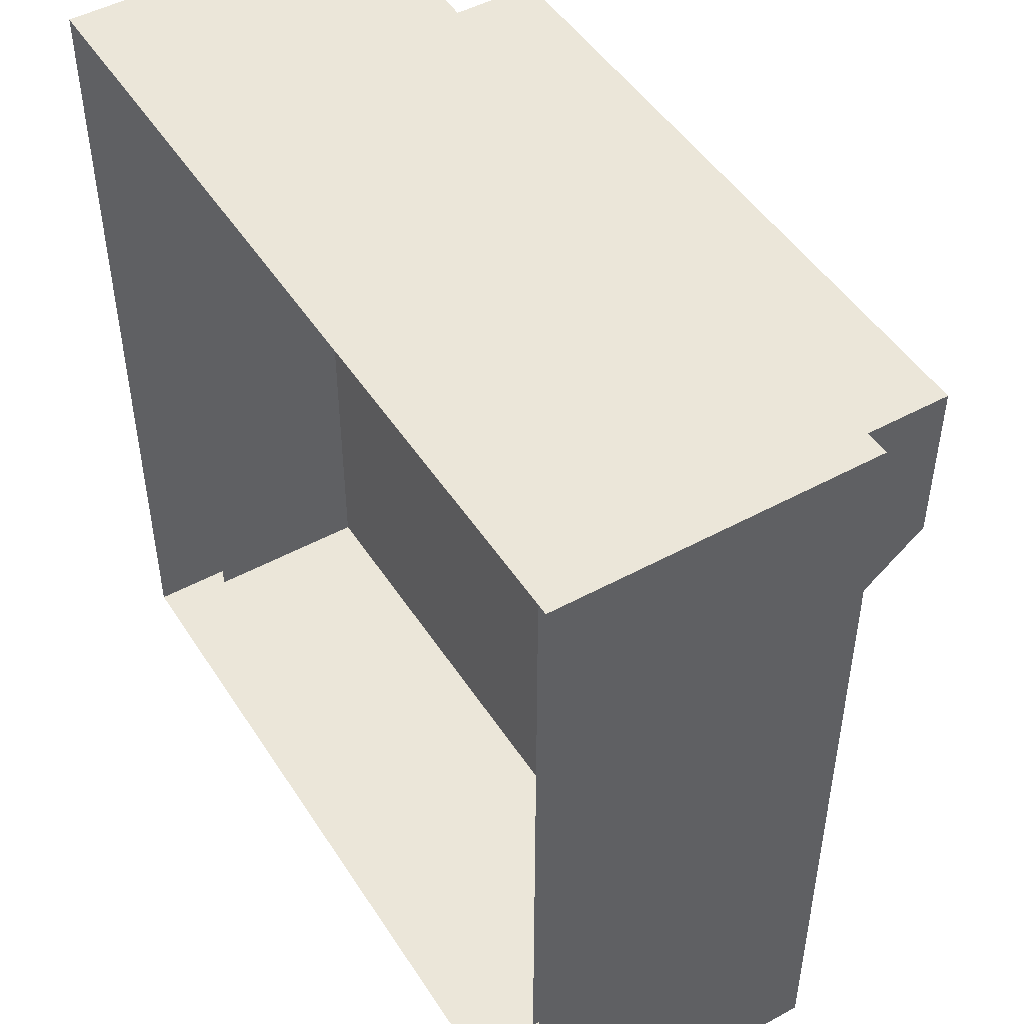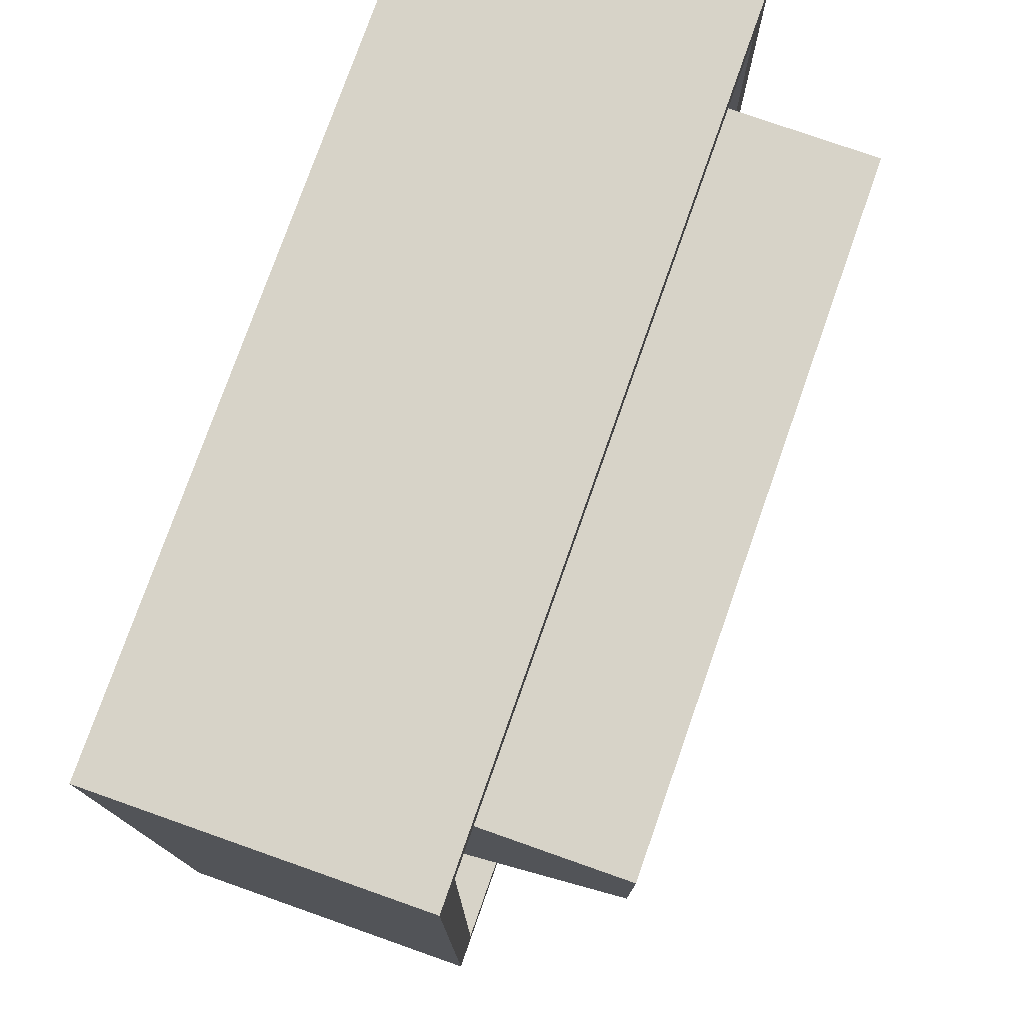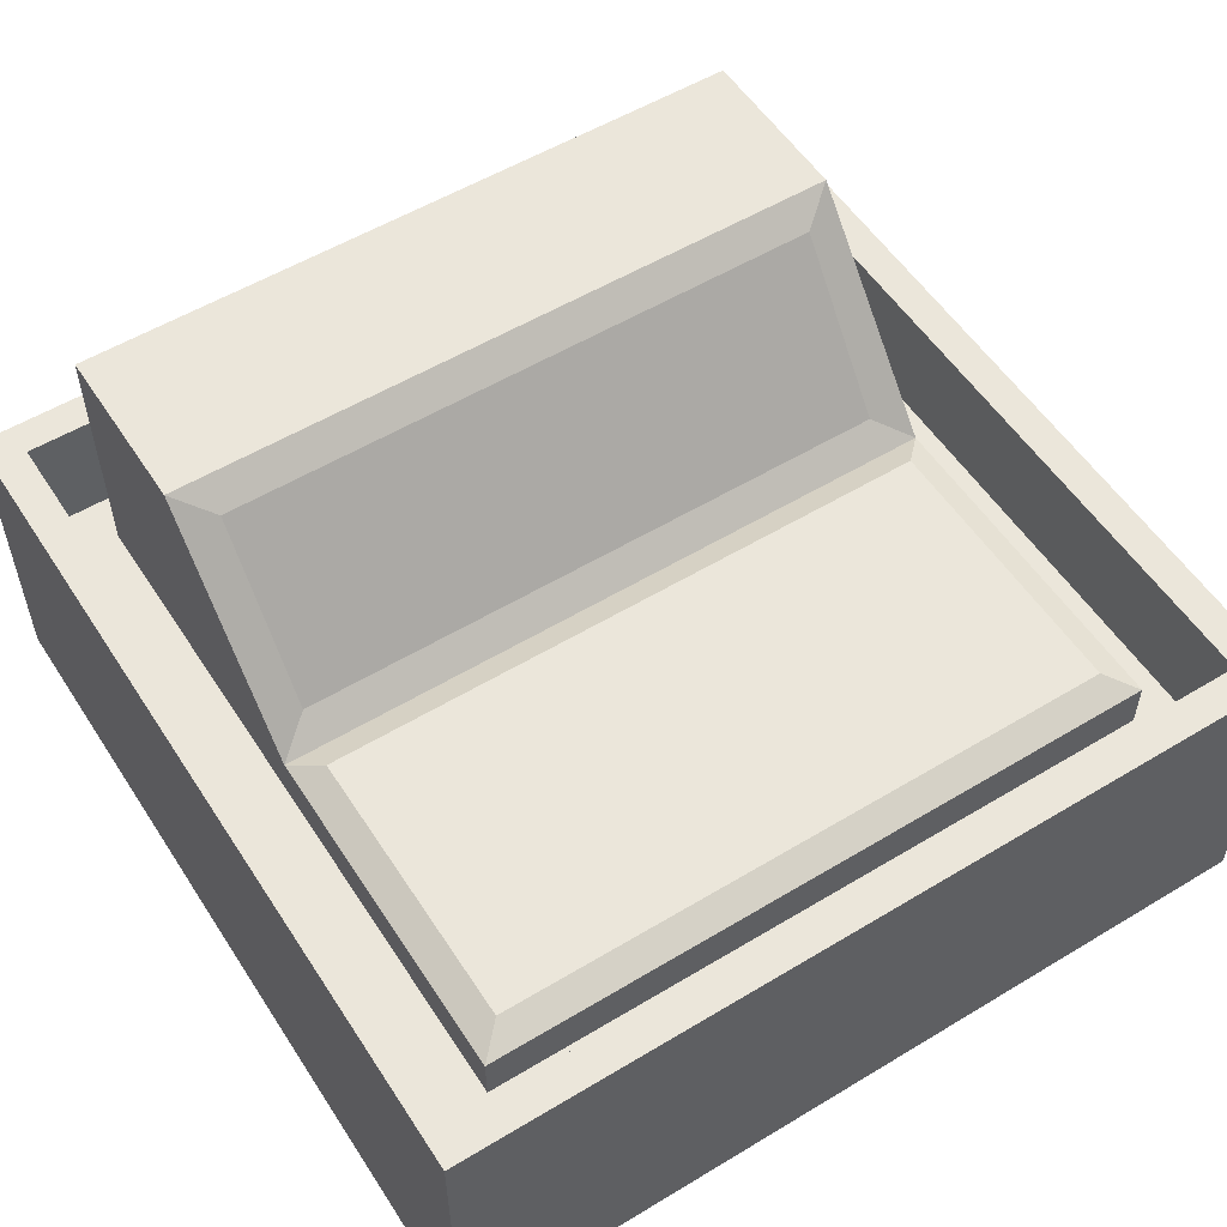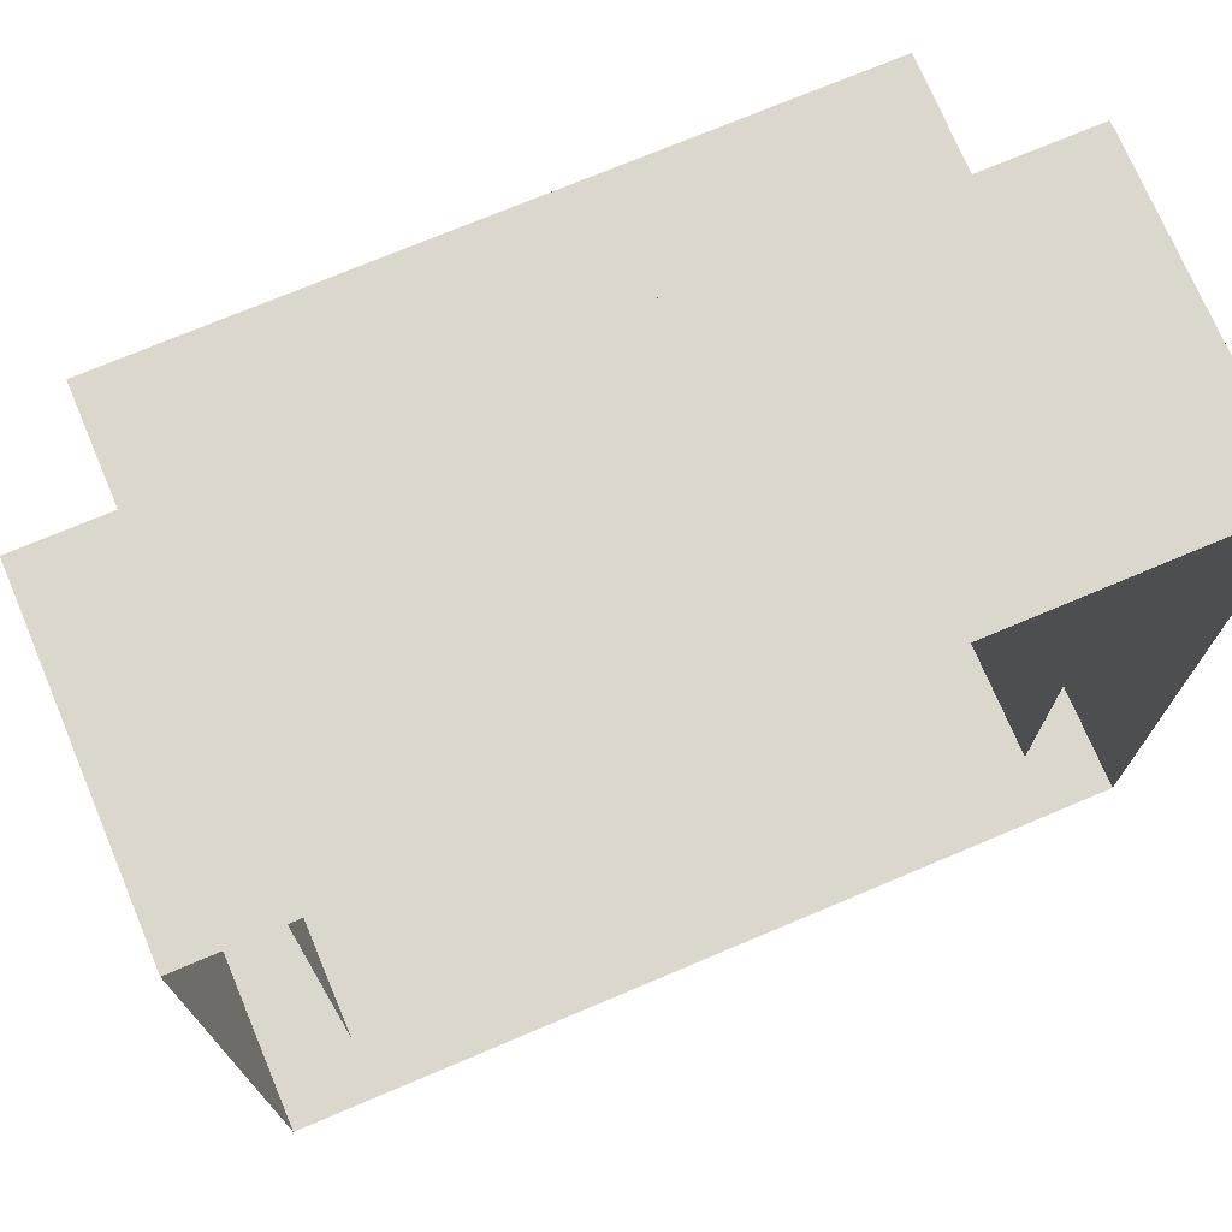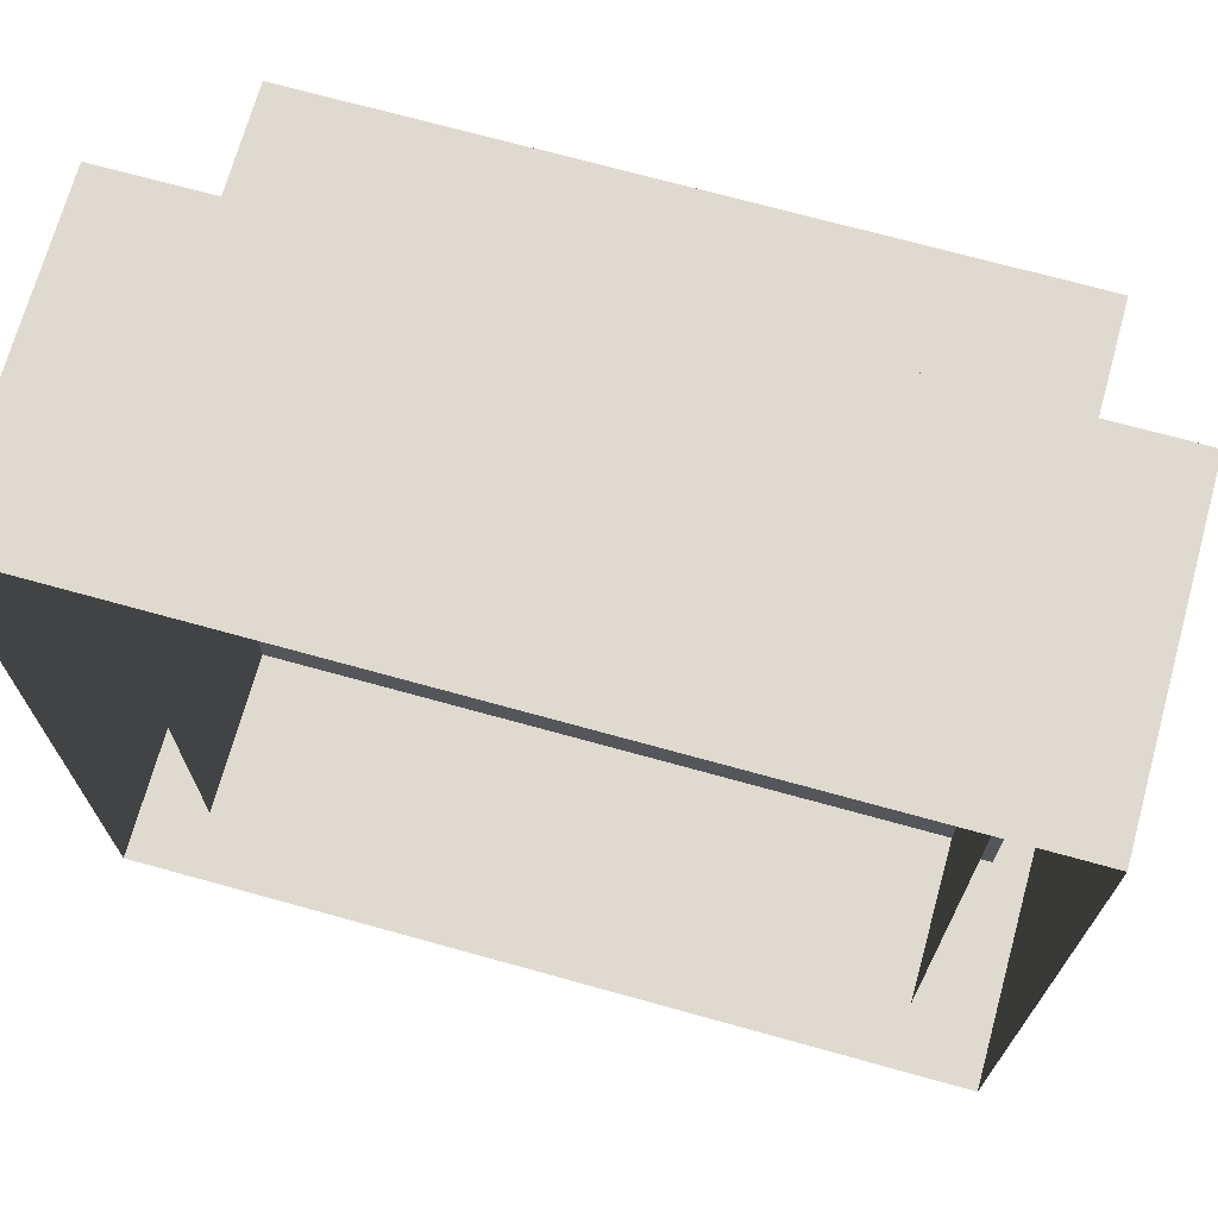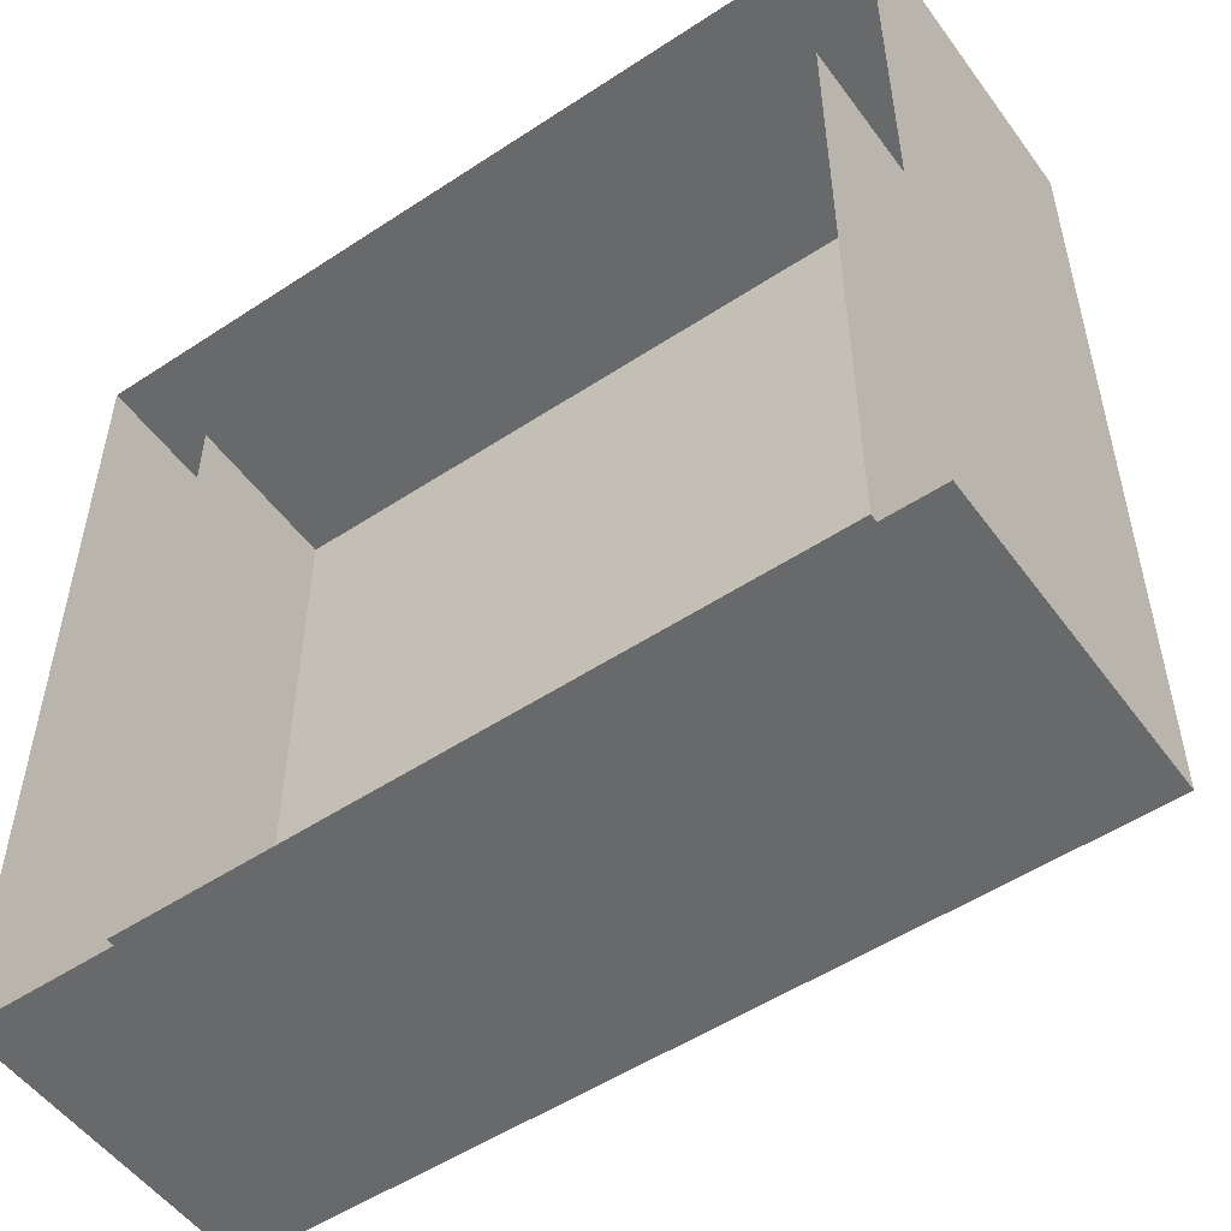
<metadata>
{"format":"obj","ext":"obj","renderer":"f3d","projection":"perspective","resolution":1024,"background":"white","views":[{"elev":48.2,"azim":58.6,"up":"+Z"},{"elev":76.9,"azim":109.4,"up":"+Z"},{"elev":54.9,"azim":147.5,"up":"+Y"},{"elev":73.3,"azim":-22.9,"up":"+Z"},{"elev":70.8,"azim":15.5,"up":"+Z"},{"elev":-52.6,"azim":35.3,"up":"+Z"}]}
</metadata>
<code>
o Cube.001
v -0.2461 -0.147 0.2261
v -0.2461 -0.002813 0.2261
v -0.2461 -0.002813 -0.2261
v -0.2461 -0.147 -0.2261
v -0.2261 -0.147 -0.2461
v -0.2261 -0.002813 -0.2461
v 0.2261 -0.002813 -0.2461
v 0.2261 -0.147 -0.2461
v 0.2461 -0.147 -0.2261
v 0.2461 -0.002813 -0.2261
v 0.2461 -0.002813 0.2261
v 0.2461 -0.147 0.2261
v 0.2261 -0.147 0.2461
v 0.2261 -0.002813 0.2461
v -0.2261 -0.002813 0.2461
v -0.2261 -0.147 0.2461
v 0.2235 -0.04522 -0.2235
v -0.2235 -0.04522 -0.2235
v -0.2235 -0.04522 0.2235
v 0.2235 -0.04522 0.2235
v -0.2264 0.01719 0.2264
v -0.2264 0.01719 -0.2264
v -0.2461 0.01719 -0.2461
v -0.2461 0.01719 0.2461
v 0.2264 0.01719 -0.2264
v 0.2461 0.01719 -0.2461
v 0.2264 0.01719 0.2264
v 0.2461 0.01719 0.2461
v -0.2461 -0.167 -0.2461
v 0.2461 -0.167 -0.2461
v 0.2461 -0.167 0.2461
v -0.2461 -0.167 0.2461
v 0.1974 -0.1401 0
v -0.1974 -0.1401 0
v -0.1812 -0.008528 -0.01617
v 0.1812 -0.008528 -0.01617
v 0.1812 -0.008528 -0.1812
v 0.1974 -0.1401 -0.1974
v 0.1974 -0.01648 0.1974
v 0.1974 -0.1401 0.1974
v -0.1812 -0.008528 -0.1812
v -0.1974 -0.1401 -0.1974
v -0.1974 -0.01648 0.1974
v -0.1974 -0.1401 0.1974
v -0.1764 0.08539 0.08279
v 0.1764 0.08539 0.08279
v 0.1974 0.09915 0.1974
v -0.1974 0.09915 0.1974
v 0.1974 -0.01648 -0.1974
v 0.1764 -0.002729 0.01585
v -0.1764 -0.002729 0.01585
v -0.1974 -0.01648 -0.1974
v -0.1974 -0.01648 -0
v 0.1974 -0.01648 -0
v -0.1974 0.09915 0.09864
v 0.1974 0.09915 0.09864
f 1 2 3 4
f 5 6 7 8
f 9 10 11 12
f 13 14 15 16
f 21 22 23 24
f 22 25 26 23
f 25 27 28 26
f 27 21 24 28
f 19 18 22 21
f 18 17 25 22
f 17 20 27 25
f 20 19 21 27
f 37 41 35 36
f 51 50 54 53
f 46 45 55 56
f 45 51 53 55
f 50 46 56 54
f 6 5 29 23
f 5 8 30 29
f 7 6 23 26
f 8 7 26 30
f 10 9 30 26
f 9 12 31 30
f 11 10 26 28
f 12 11 28 31
f 16 15 24 32
f 14 13 31 28
f 13 16 32 31
f 15 14 28 24
f 1 4 29 32
f 2 1 32 24
f 3 2 24 23
f 4 3 23 29
f 53 43 48 55
f 40 39 43 44
f 42 52 49 38
f 34 53 52 42
f 38 49 54 33
f 33 54 39 40
f 44 43 53 34
f 56 55 48 47
f 43 39 47 48
f 39 54 56 47
f 37 36 54 49
f 36 35 53 54
f 35 41 52 53
f 41 37 49 52
f 17 18 19 20
f 50 51 45 46

</code>
